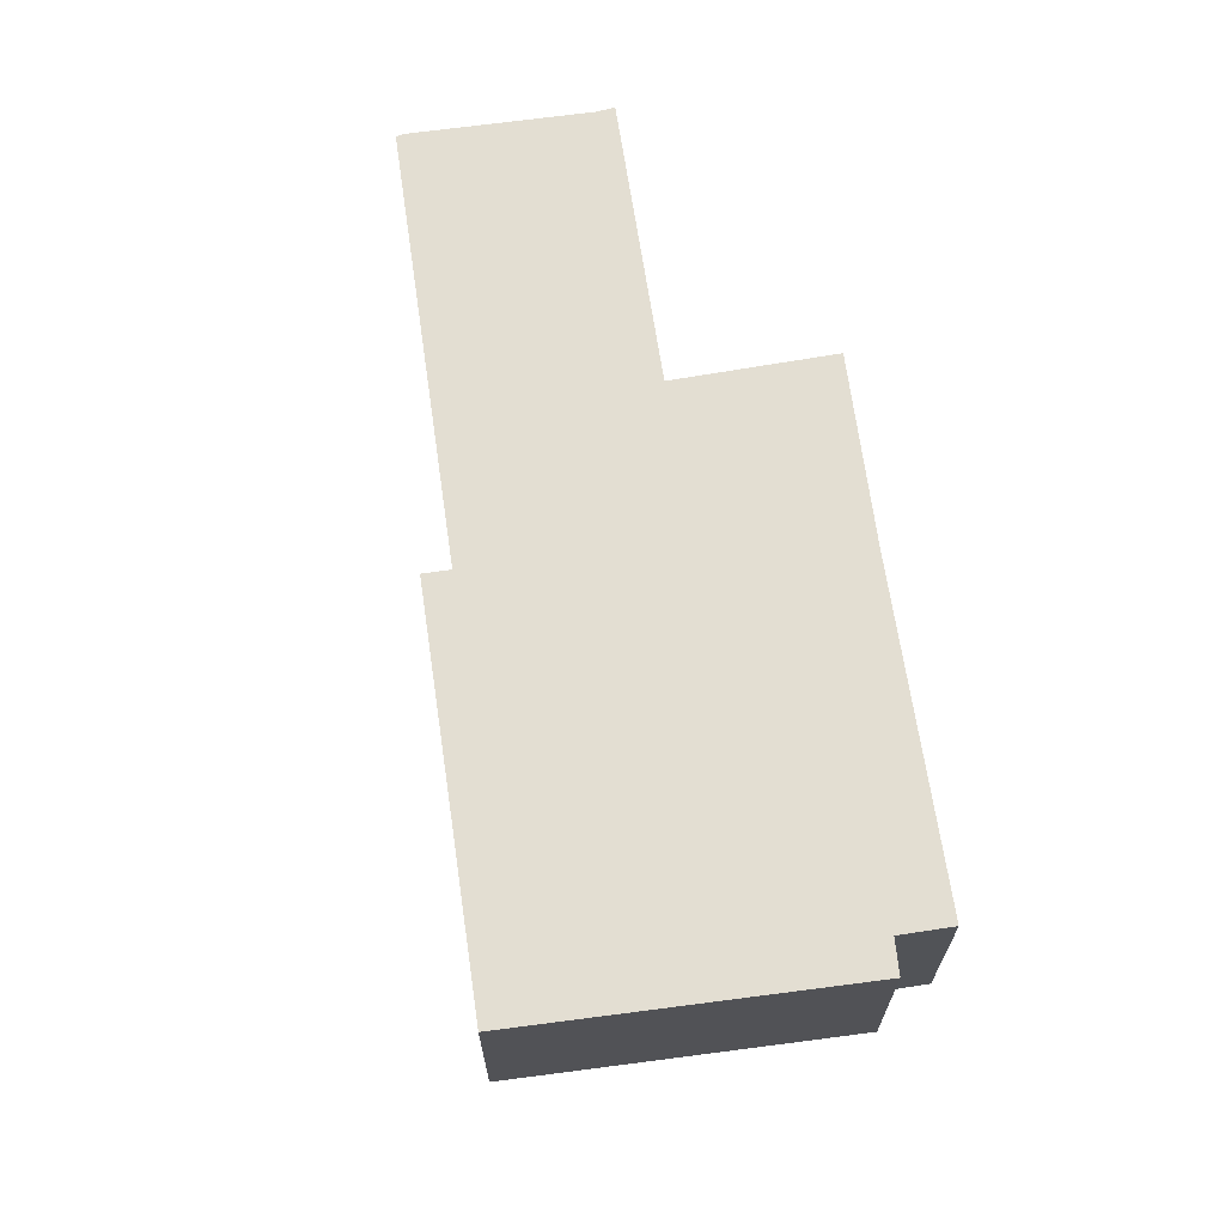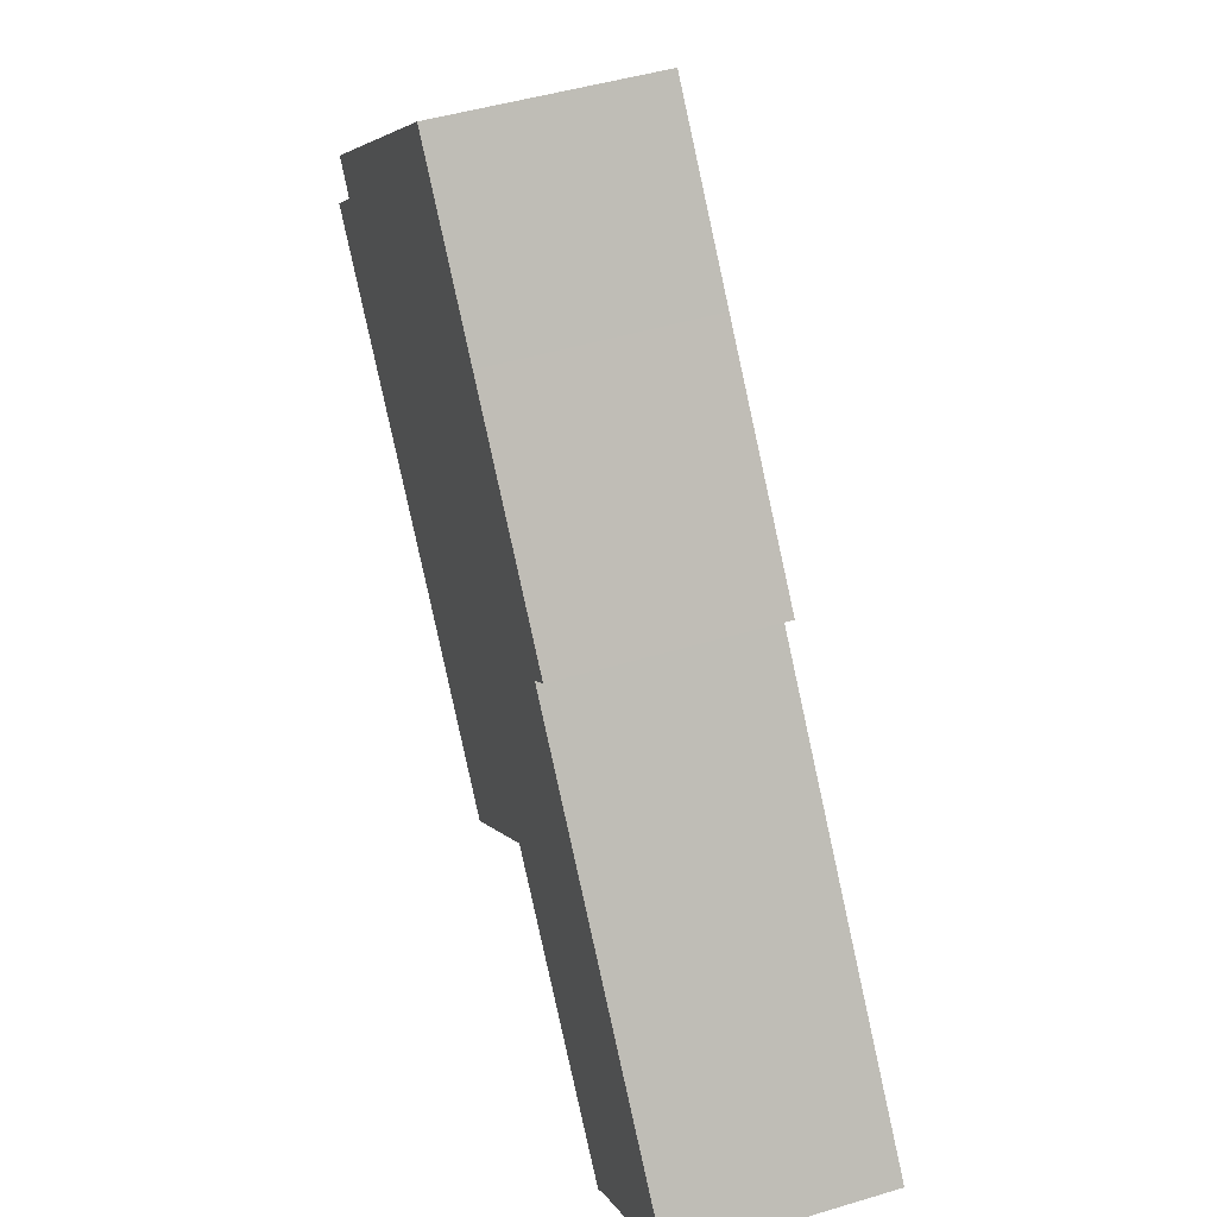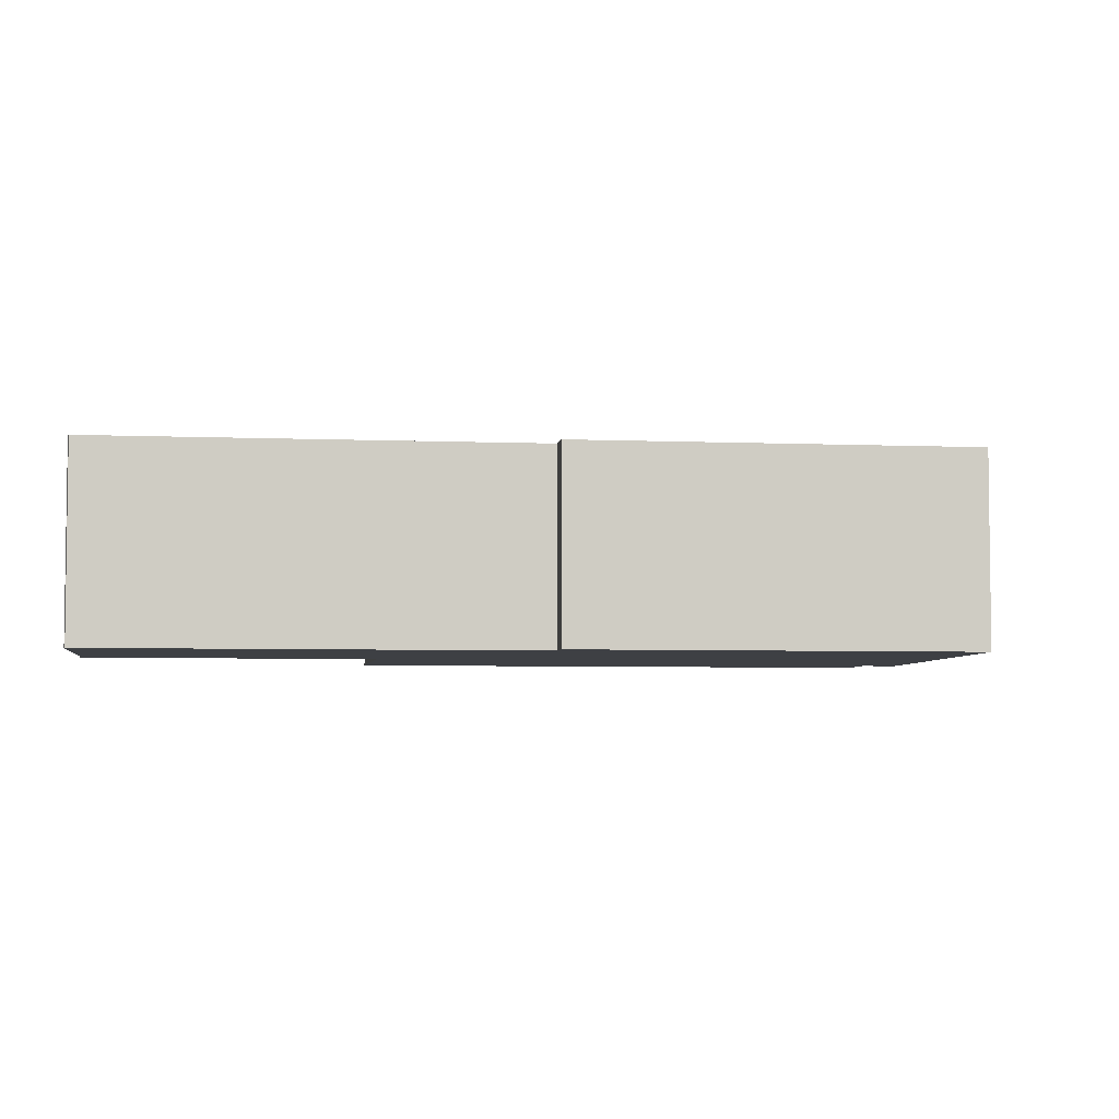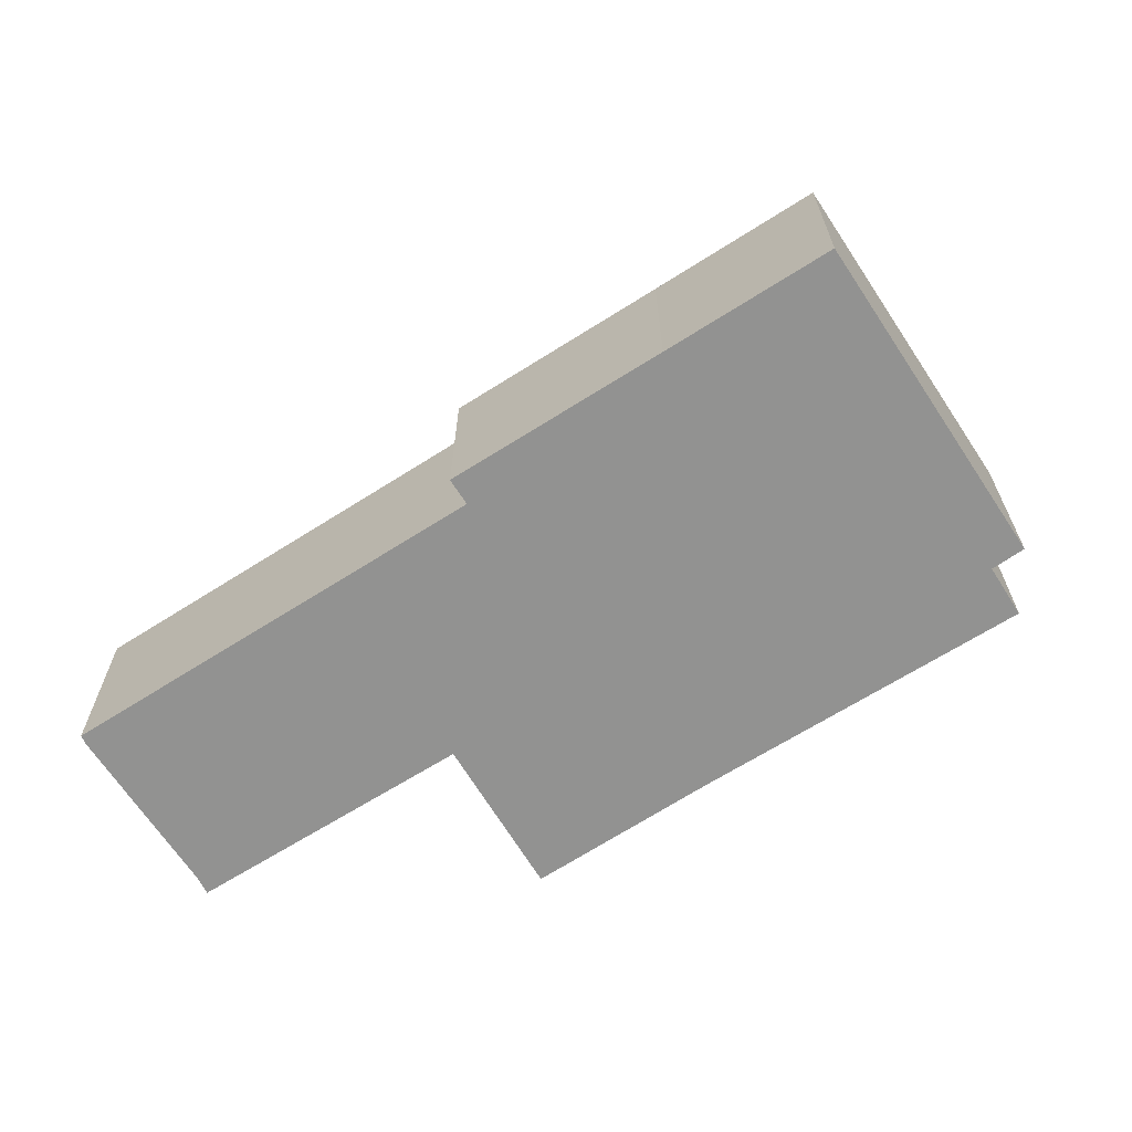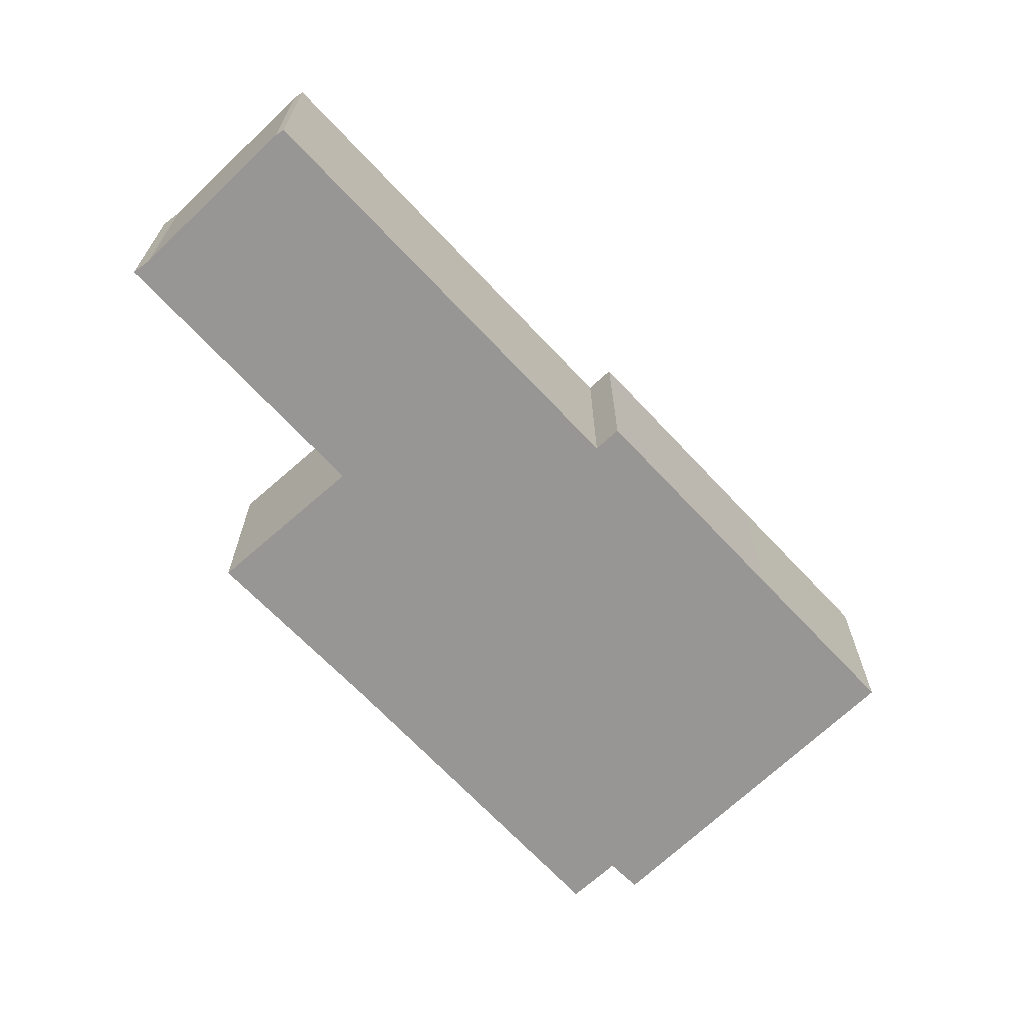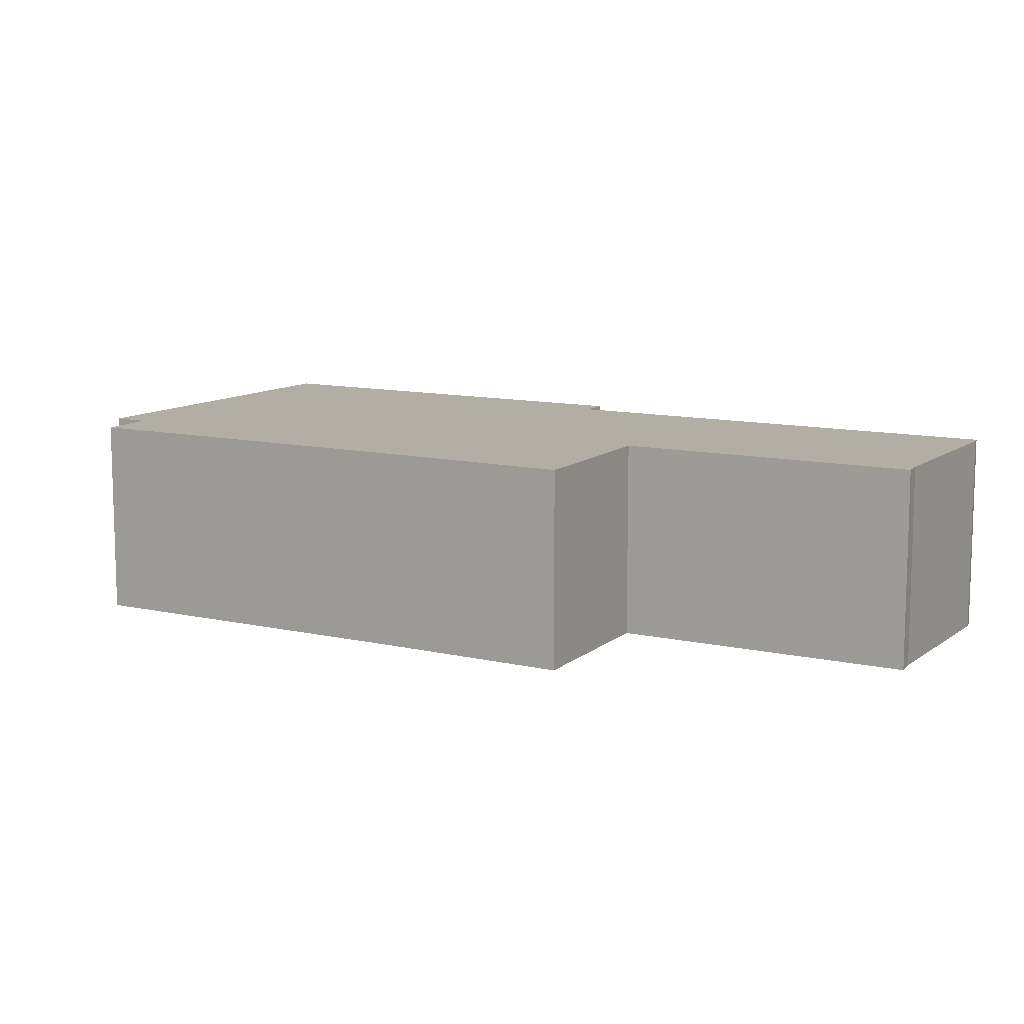
<metadata>
{"format":"obj","ext":"obj","renderer":"f3d","projection":"perspective","resolution":1024,"background":"white","views":[{"elev":67.5,"azim":33.0,"up":"+Y"},{"elev":46.9,"azim":-108.9,"up":"+Z"},{"elev":-4.9,"azim":-56.3,"up":"+Y"},{"elev":-66.3,"azim":-16.1,"up":"+Y"},{"elev":-68.0,"azim":-95.6,"up":"+Y"},{"elev":10.9,"azim":161.0,"up":"+Y"}]}
</metadata>
<code>
v  2.202 2.997 -1.932
v  5.383 2.997 1.202
v  2.403 2.997 -2.151
v  0.091 2.997 -0.112
v  0 2.997 1.835e-16
v  2.911 2.997 3.322
v  5.423 2.997 1.247
v  6.509 2.997 0.235
v  7.31 2.997 -0.451
v  7.282 2.997 -0.484
v  9.244 2.997 1.813
v  4.565 2.997 5.211
v  12.75 2.997 5.78
v  4.236 2.997 5.5
v  6.588 2.997 8.169
v  12.13 2.997 6.339
v  12.47 2.997 6.765
v  8.4 2.997 10.23
v  2.403 1.317e-16 -2.151
v  2.202 1.183e-16 -1.932
v  0.091 6.858e-18 -0.112
v  0 0 0
v  4.565 -3.191e-16 5.211
v  4.236 -3.368e-16 5.5
v  7.282 2.964e-17 -0.484
v  5.423 -7.636e-17 1.247
v  6.509 -1.439e-17 0.235
v  2.911 -2.034e-16 3.322
v  6.588 -5.002e-16 8.169
v  8.4 -6.267e-16 10.23
v  12.47 -4.142e-16 6.765
v  12.13 -3.882e-16 6.339
v  12.75 -3.539e-16 5.78
v  9.244 -1.11e-16 1.813
v  7.31 2.762e-17 -0.451
v  5.383 -7.36e-17 1.202
g defaultobject
f 1 2 3
f 2 1 4
f 2 4 5
f 2 5 6
f 2 6 7
f 8 9 10
f 9 8 11
f 11 8 7
f 11 7 6
f 11 6 12
f 11 12 13
f 13 12 14
f 13 14 15
f 13 15 16
f 16 15 17
f 17 15 18
f 19 1 3
f 1 19 20
f 20 4 1
f 4 20 21
f 21 5 4
f 5 21 22
f 23 14 12
f 14 23 24
f 25 8 10
f 8 25 7
f 7 25 26
f 26 25 27
f 22 6 5
f 6 22 28
f 6 28 12
f 12 28 23
f 24 15 14
f 15 24 29
f 15 29 18
f 18 29 30
f 30 17 18
f 17 30 31
f 32 13 16
f 13 32 33
f 31 16 17
f 16 31 32
f 33 11 13
f 11 33 34
f 11 34 9
f 9 34 35
f 35 10 9
f 10 35 25
f 2 19 3
f 19 2 7
f 19 7 36
f 36 7 26
f 29 23 30
f 23 29 24
f 30 32 31
f 32 30 27
f 27 30 26
f 26 30 36
f 36 30 19
f 19 30 20
f 20 30 23
f 20 23 21
f 21 23 28
f 21 28 22
f 32 34 33
f 34 32 35
f 35 32 25
f 25 32 27

</code>
